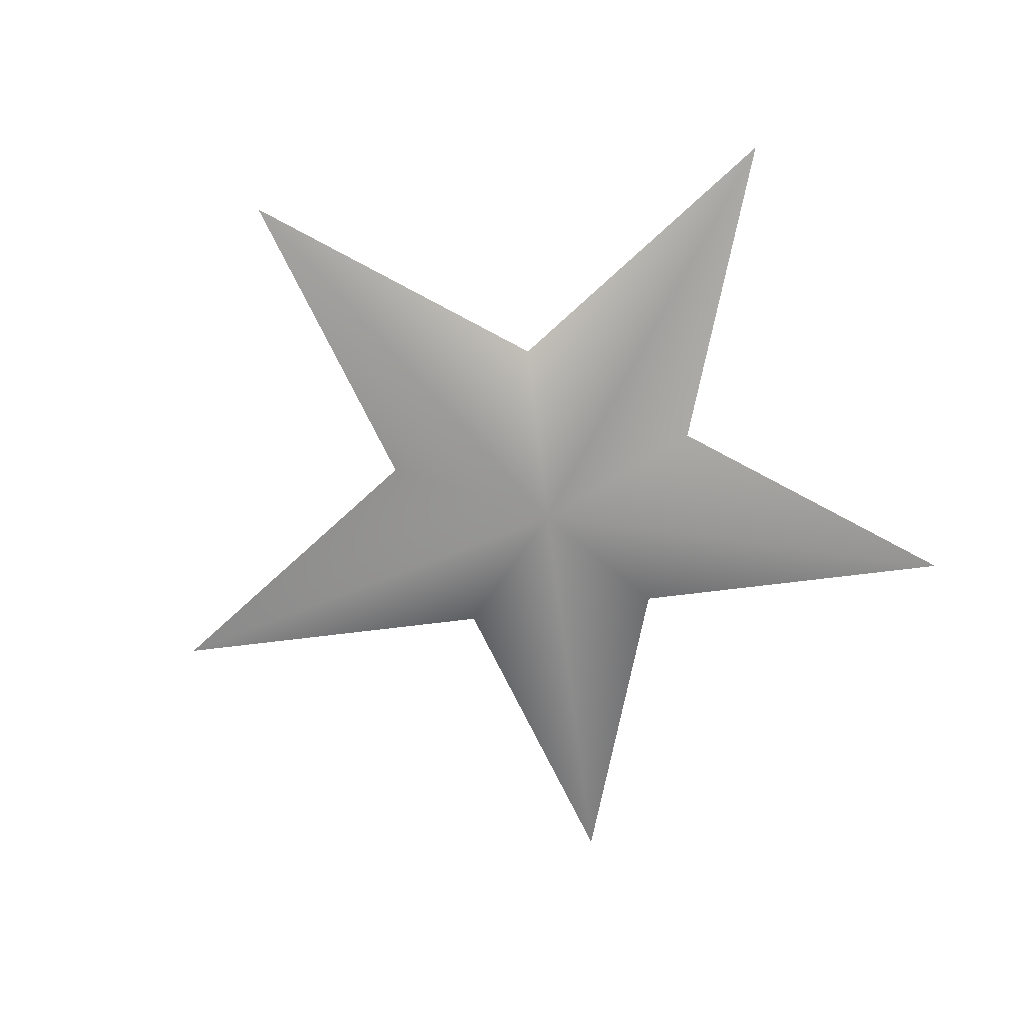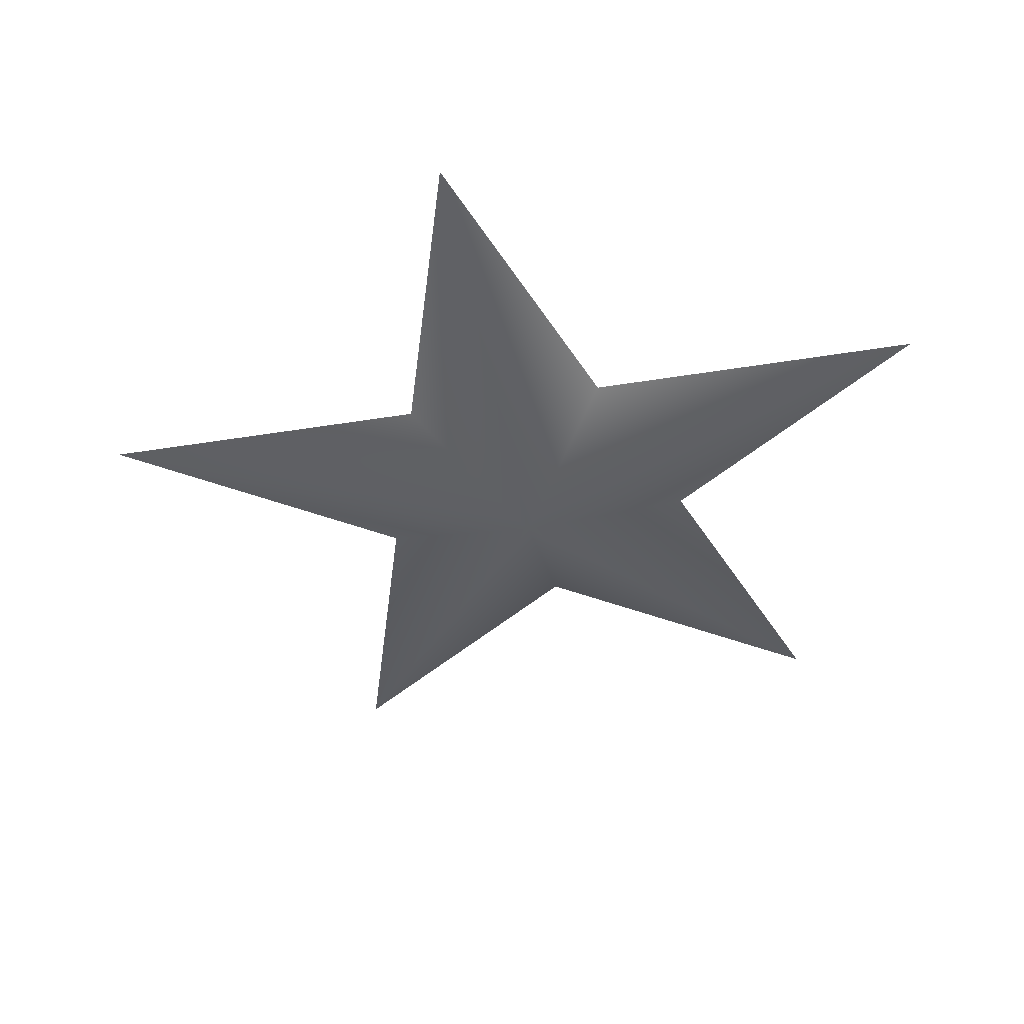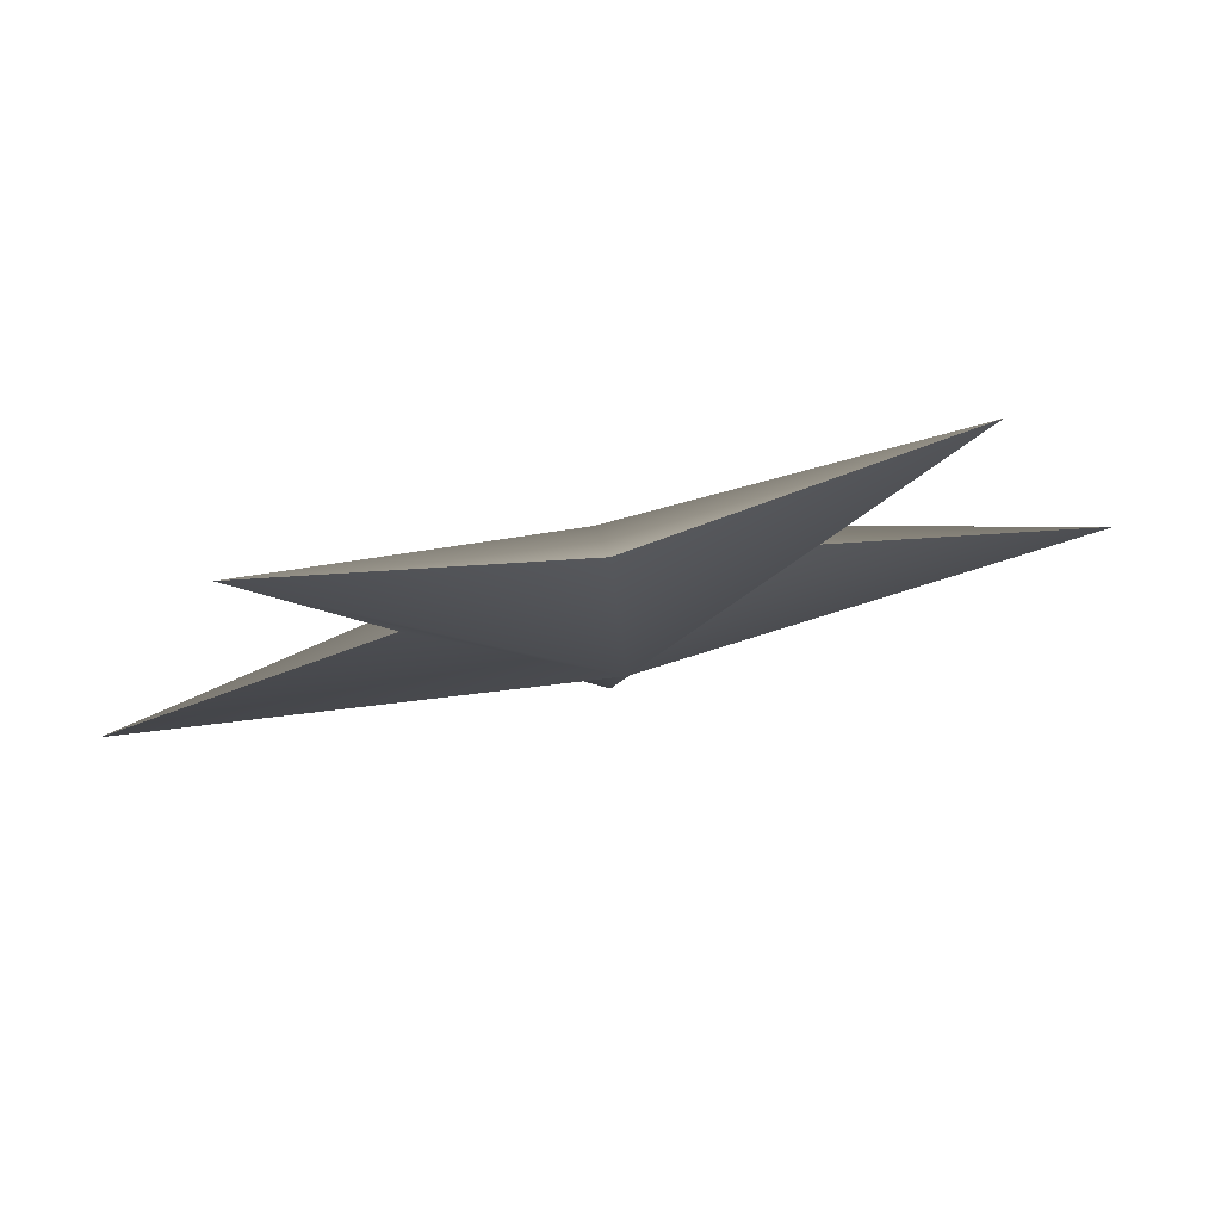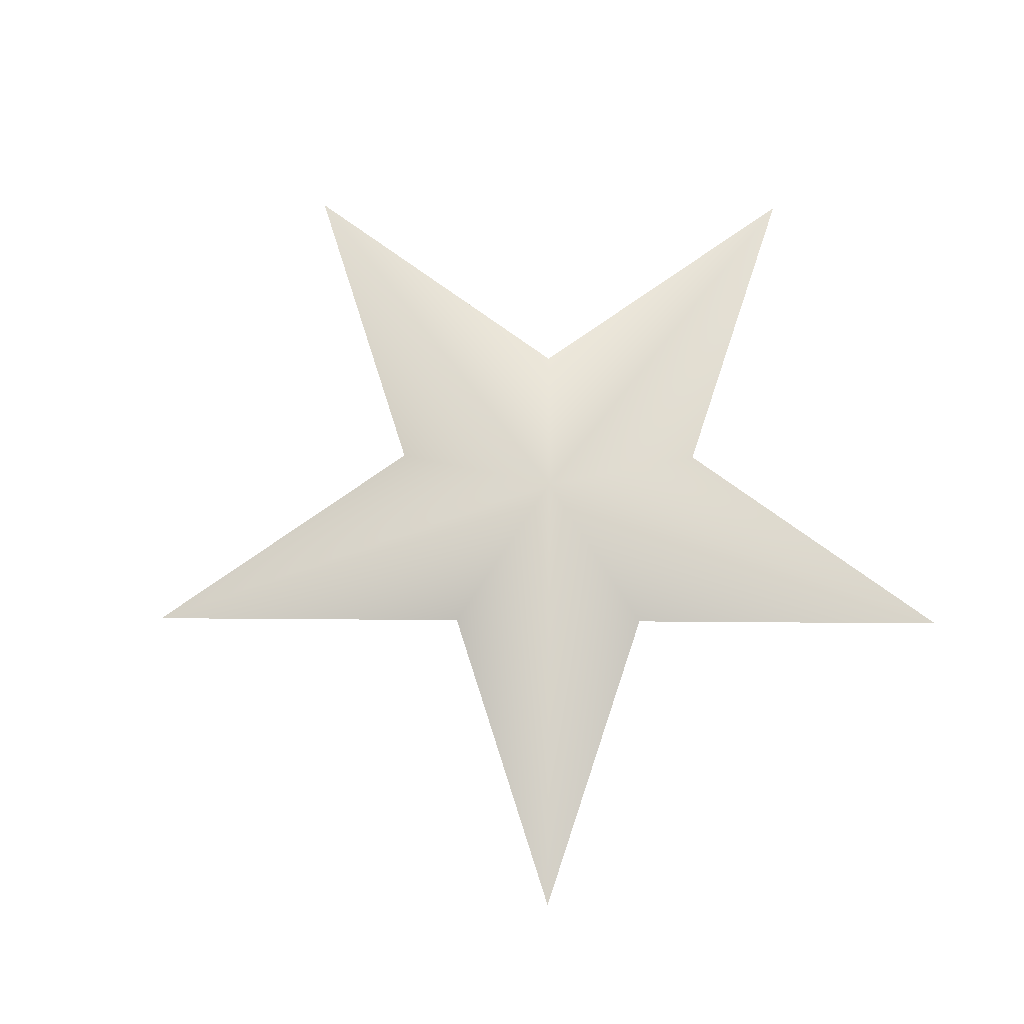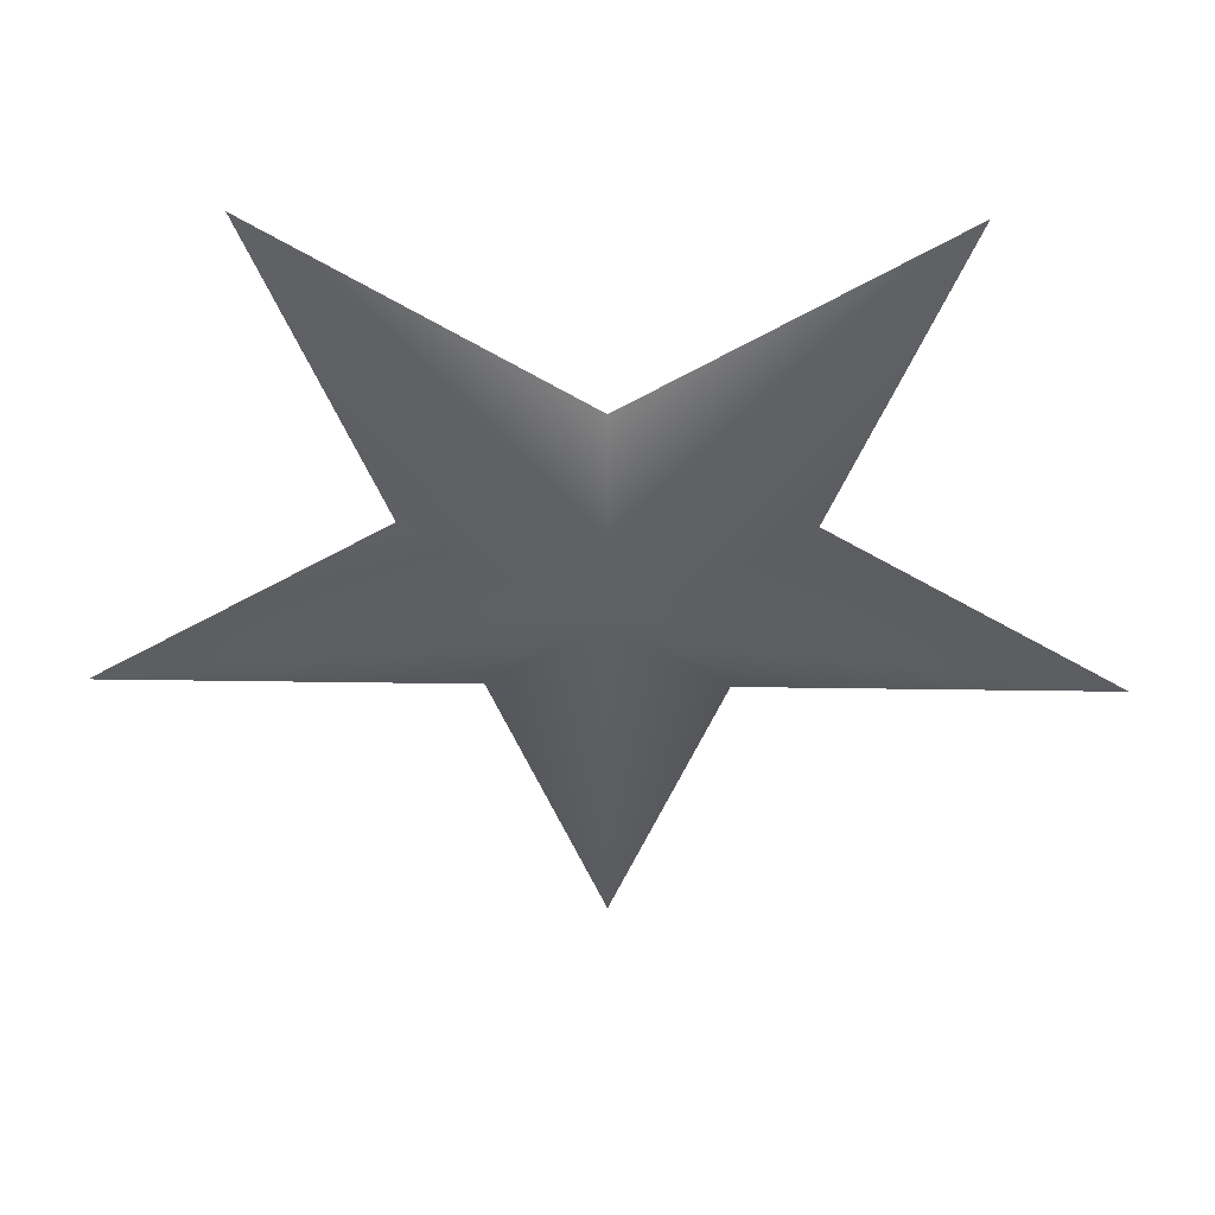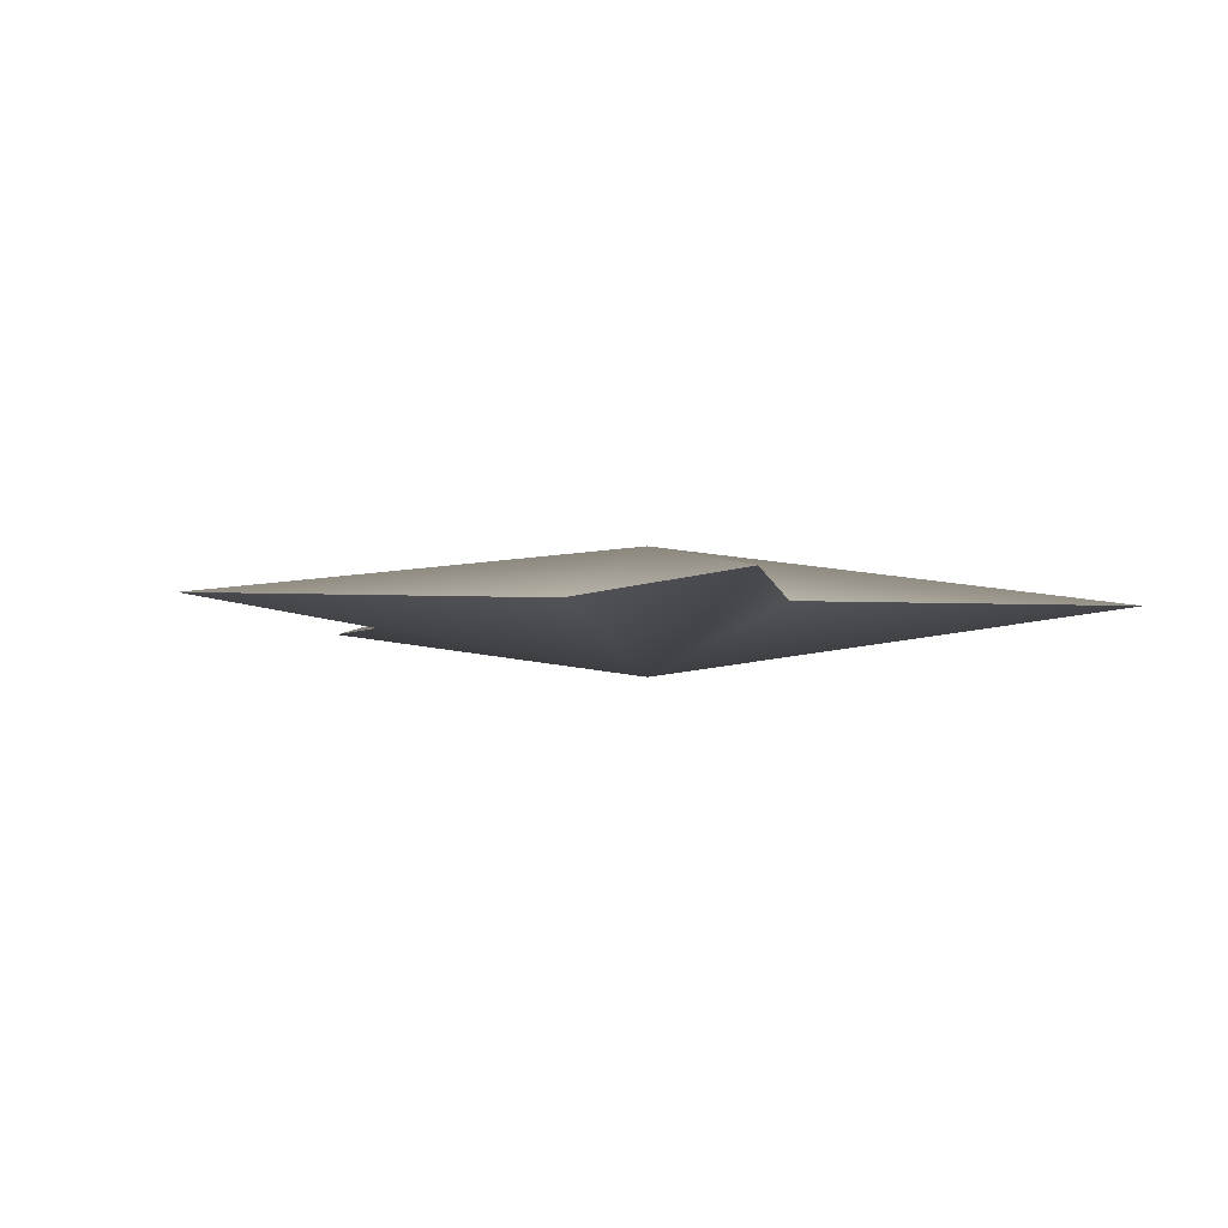
<metadata>
{"format":"obj","ext":"obj","renderer":"f3d","projection":"perspective","resolution":1024,"background":"white","views":[{"elev":-68.0,"azim":115.2,"up":"+Z"},{"elev":-42.3,"azim":155.1,"up":"+Z"},{"elev":79.7,"azim":-11.9,"up":"+Y"},{"elev":72.8,"azim":72.4,"up":"+Z"},{"elev":48.2,"azim":-179.1,"up":"+Y"},{"elev":-4.4,"azim":134.2,"up":"+Z"}]}
</metadata>
<code>
v 925.3 279.8 10
v 940 234.5 10
v 940 300 1.149
v 877.7 279.8 10
v 954.7 279.8 10
v 916.2 307.7 10
v 1002 279.8 10
v 901.5 353 10
v 963.8 307.7 10
v 940 325 10
v 978.5 353 10
v 954.7 279.8 10
v 940 234.5 10
v 940 300 18.85
v 1002 279.8 10
v 925.3 279.8 10
v 963.8 307.7 10
v 877.7 279.8 10
v 978.5 353 10
v 916.2 307.7 10
v 940 325 10
v 901.5 353 10
f 13 12 14
f 3 1 4
f 3 5 2
f 4 6 3
f 7 5 3
f 3 6 8
f 3 9 7
f 8 10 3
f 11 9 3
f 3 10 11
f 2 1 3
f 14 12 15
f 14 16 13
f 15 17 14
f 18 16 14
f 14 17 19
f 14 20 18
f 19 21 14
f 22 20 14
f 14 21 22

</code>
